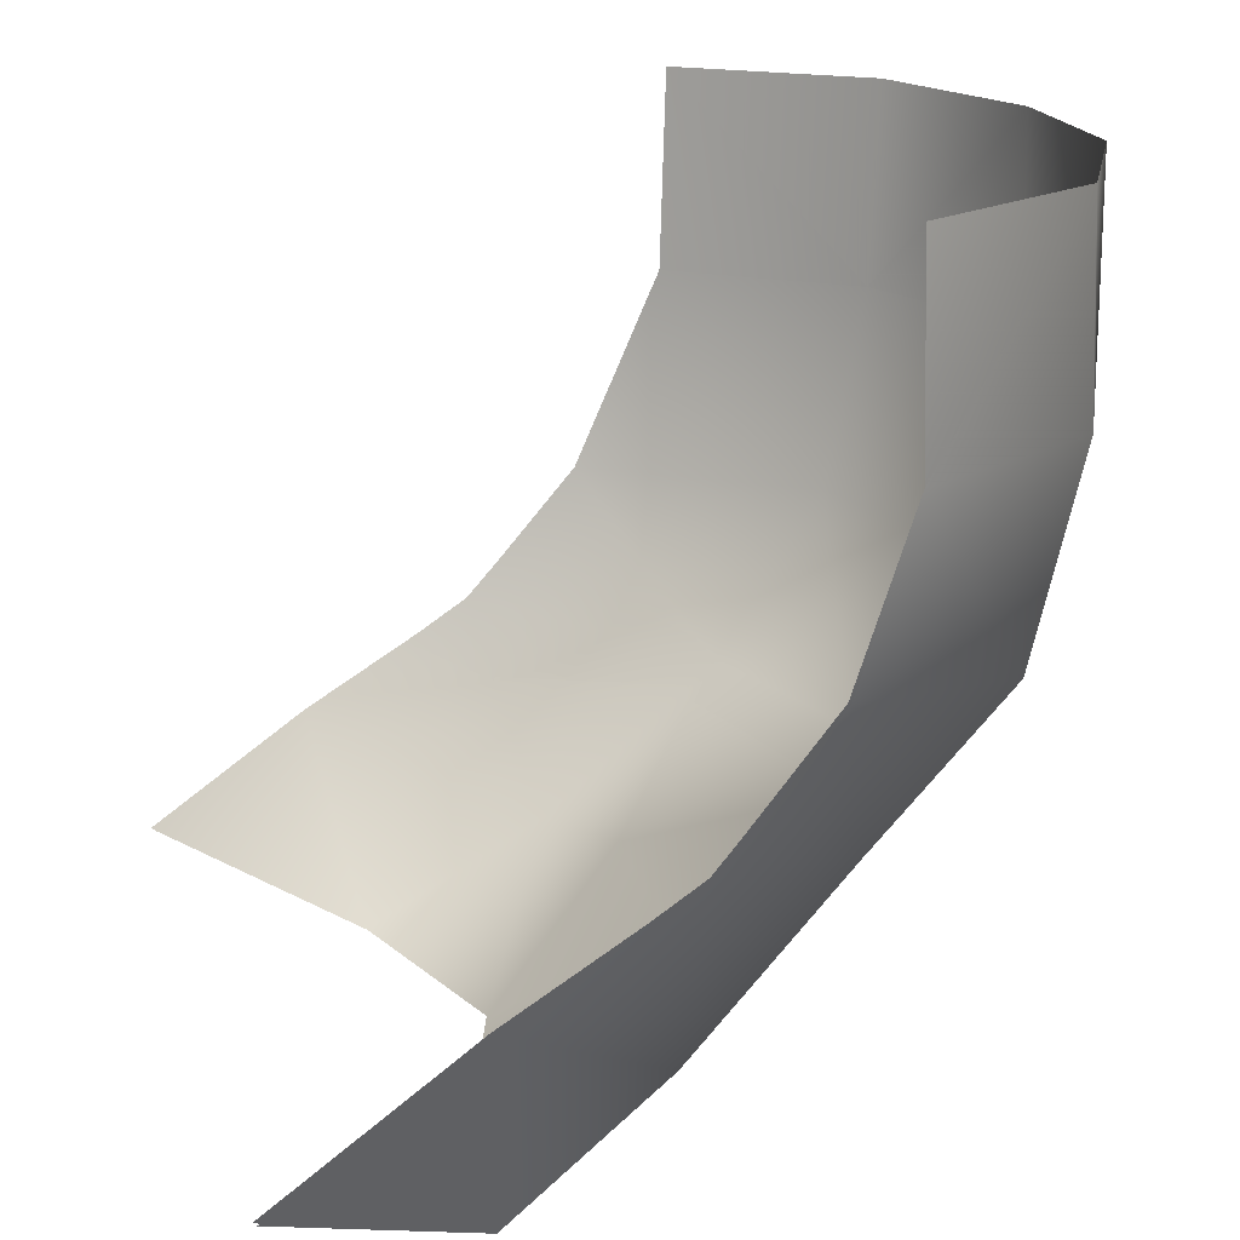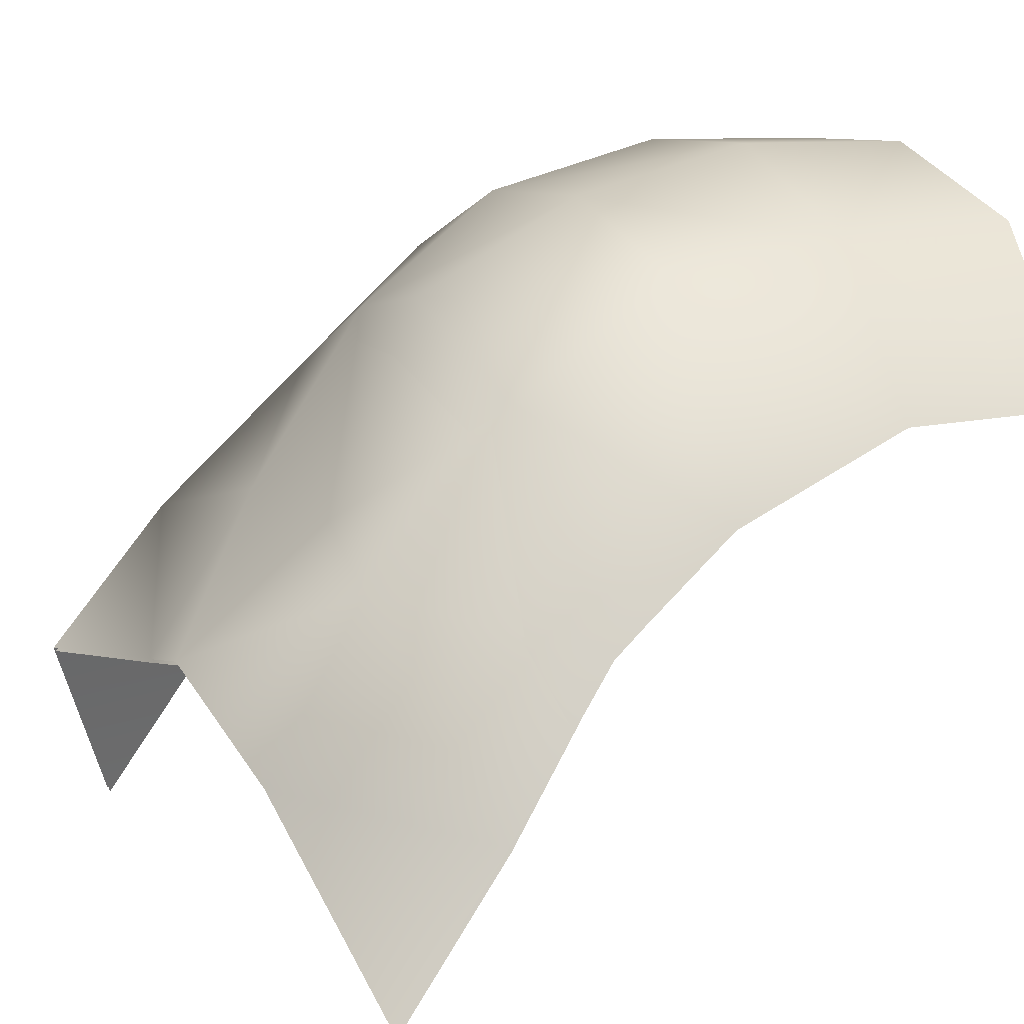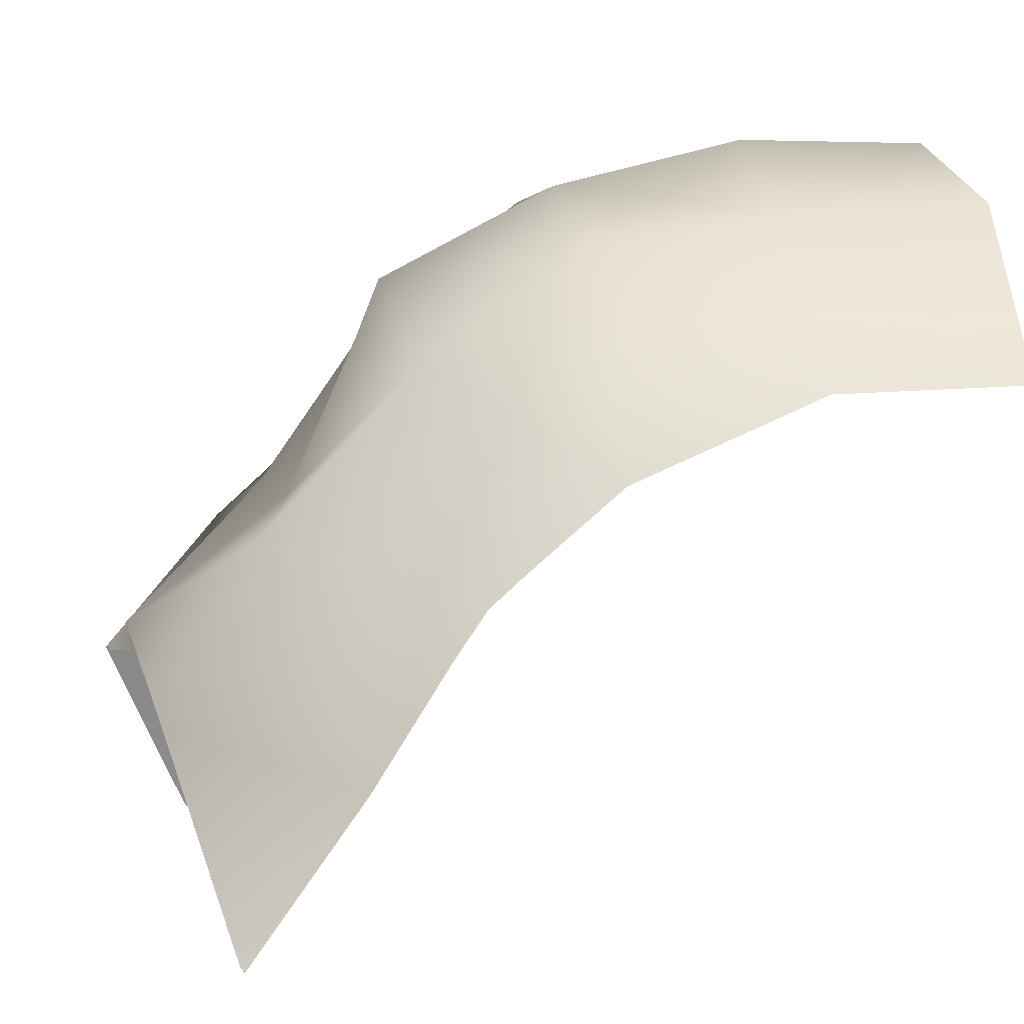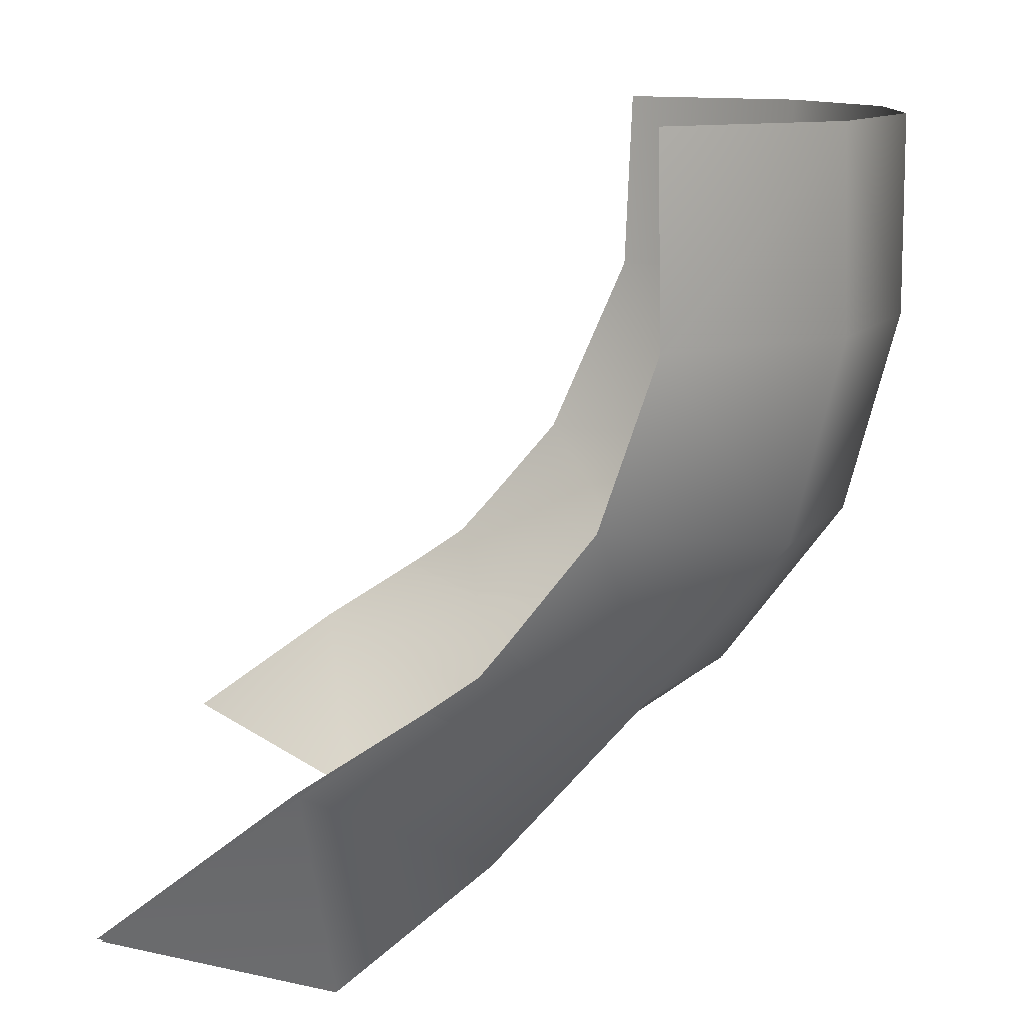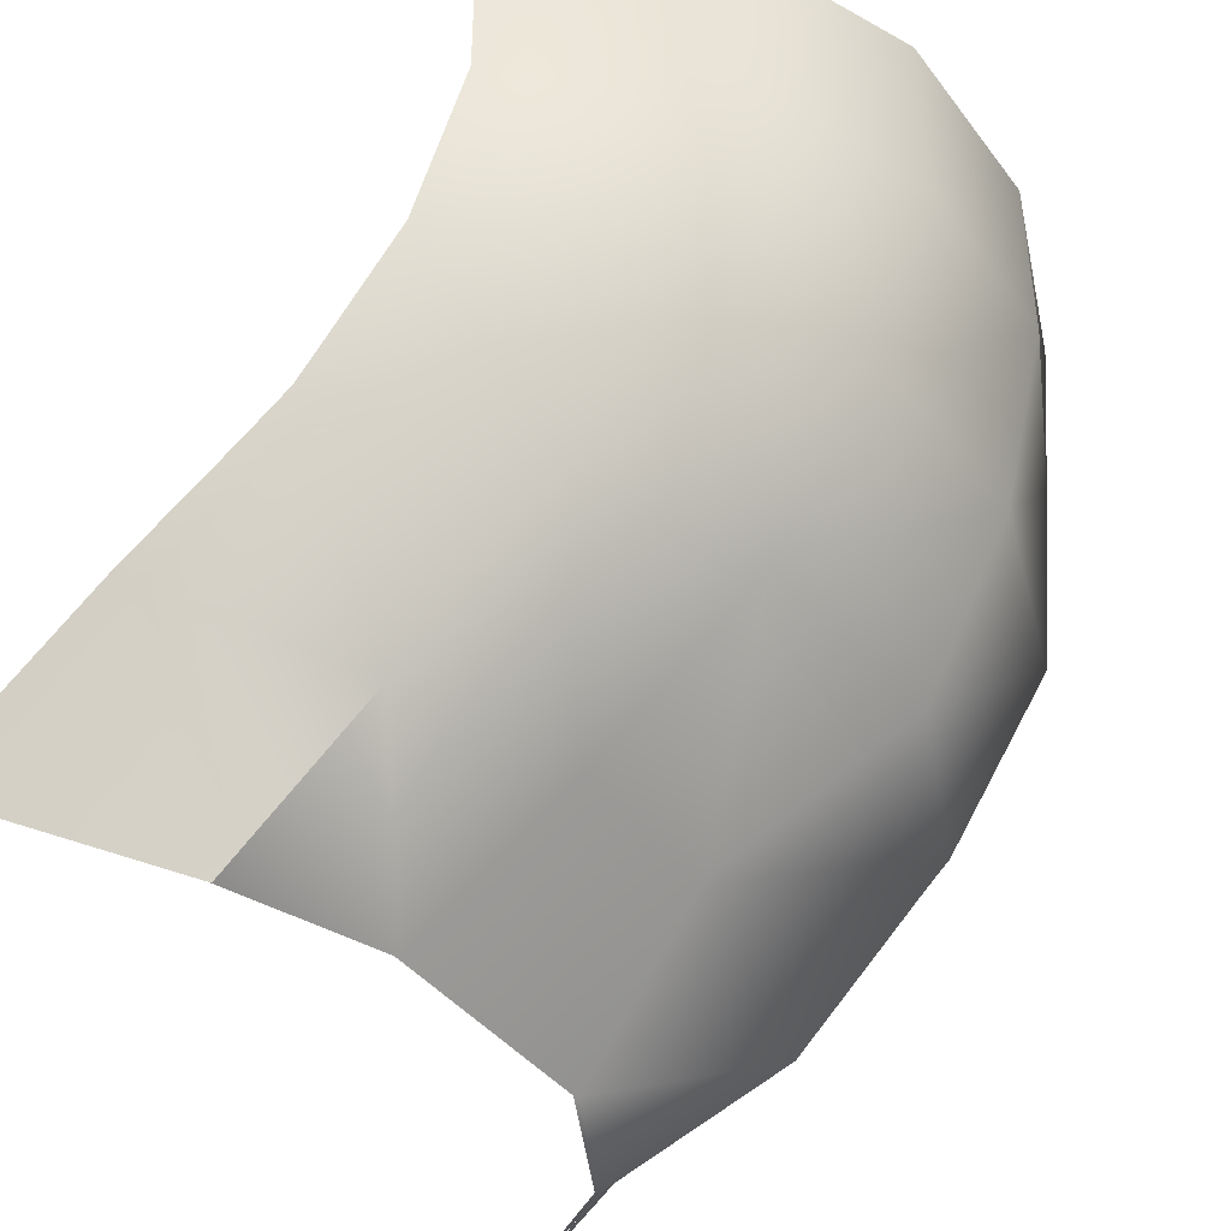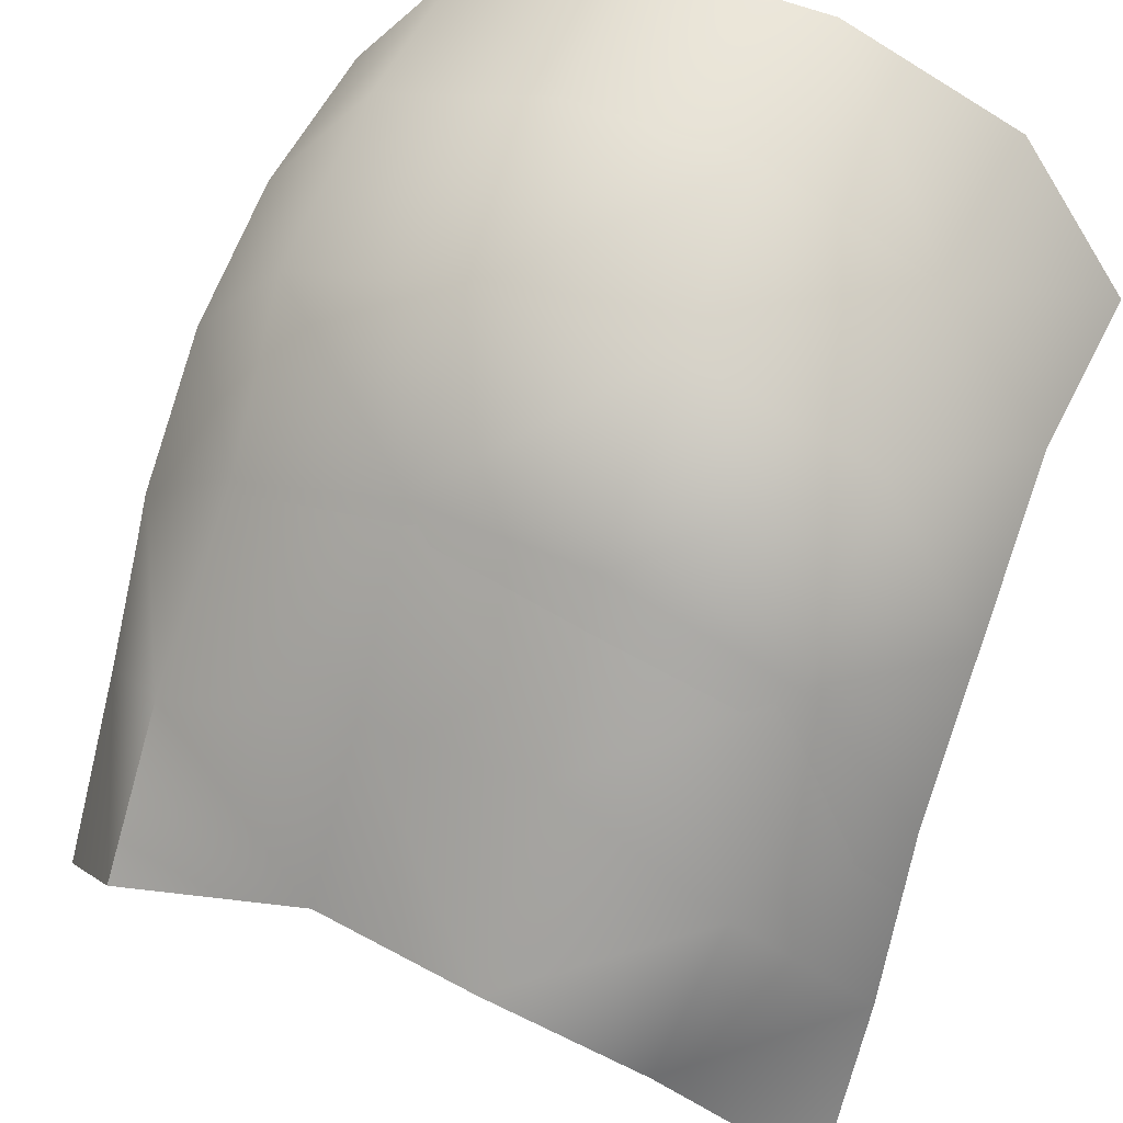
<metadata>
{"format":"obj","ext":"obj","renderer":"f3d","projection":"perspective","resolution":1024,"background":"white","views":[{"elev":17.6,"azim":77.9,"up":"+Z"},{"elev":9.5,"azim":-116.4,"up":"+Y"},{"elev":2.7,"azim":-100.8,"up":"+Y"},{"elev":10.8,"azim":91.1,"up":"+Z"},{"elev":-43.4,"azim":123.9,"up":"+Z"},{"elev":54.7,"azim":-156.4,"up":"+Y"}]}
</metadata>
<code>
o Hanging_Sakura_Plane.008
v -0.8417 -0.01718 1.002
v 0.8456 -0.01619 0.9999
v -0.8549 -1.072 -0.5125
v 0.8549 -1.04 -0.5076
v -0.8548 -0.7531 -0.2814
v -0.8358 -0.4287 -0.05455
v -0.8346 -0.1978 0.2069
v -0.8191 -0.03465 0.6045
v -0.5917 0.3459 1.001
v -0.2 0.5008 1
v 0.2 0.5008 1
v 0.5863 0.3411 0.9999
v 0.8526 -0.008878 0.6
v 0.8549 -0.1139 0.2712
v 0.8548 -0.3335 0.003966
v 0.8549 -0.6669 -0.2263
v 0.5999 -0.6258 -0.7038
v 0.196 -0.5793 -0.6104
v -0.1955 -0.4973 -0.6876
v -0.5264 -0.6797 -0.6318
v -0.5692 0.3194 0.6054
v -0.6042 0.2565 0.1954
v -0.6003 0.03167 -0.1397
v -0.5974 -0.3091 -0.453
v -0.2 0.5008 0.6
v -0.2025 0.398 0.1973
v -0.2069 0.2057 -0.163
v -0.1895 -0.2418 -0.3581
v 0.2 0.5008 0.6
v 0.2 0.3935 0.2
v 0.1927 0.1518 -0.1171
v 0.1858 -0.2275 -0.3806
v 0.5952 0.3504 0.6004
v 0.6 0.2487 0.2
v 0.5688 -0.00677 -0.1049
v 0.5925 -0.3186 -0.4435
v -0.8417 -0.01718 1.002
v 0.8456 -0.01619 0.9999
v -0.8549 -1.08 -0.507
v 0.8549 -1.048 -0.5021
v -0.8549 -0.7611 -0.2759
v -0.837 -0.4314 -0.06147
v -0.8341 -0.2046 0.207
v -0.8191 -0.03465 0.6045
v -0.5917 0.3459 1.001
v -0.2 0.5008 1
v 0.2 0.5008 1
v 0.5863 0.3411 0.9999
v 0.8526 -0.008878 0.6
v 0.8549 -0.1204 0.2712
v 0.8548 -0.3367 -0.002469
v 0.8549 -0.675 -0.2208
v 0.5999 -0.6337 -0.6983
v 0.1959 -0.5884 -0.6037
v -0.1954 -0.5056 -0.6818
v -0.5266 -0.6876 -0.6264
v -0.5692 0.3194 0.6054
v -0.6042 0.25 0.1953
v -0.6001 0.02789 -0.1456
v -0.5973 -0.3171 -0.4475
v -0.2 0.5008 0.6
v -0.2026 0.3917 0.1972
v -0.2068 0.2026 -0.1695
v -0.1891 -0.2534 -0.3484
v 0.2 0.5008 0.6
v 0.2 0.387 0.2
v 0.1922 0.147 -0.1221
v 0.1857 -0.2364 -0.3742
v 0.5952 0.3504 0.6004
v 0.5999 0.2421 0.2001
v 0.5672 -0.01187 -0.1097
v 0.5927 -0.3263 -0.4384
f 17 16 36
f 5 20 24
f 24 19 28
f 19 32 28
f 18 36 32
f 1 21 9
f 8 22 21
f 7 23 22
f 6 24 23
f 21 10 9
f 21 26 25
f 22 27 26
f 23 28 27
f 25 11 10
f 25 30 29
f 26 31 30
f 28 31 27
f 29 12 11
f 30 33 29
f 31 34 30
f 32 35 31
f 12 13 2
f 34 13 33
f 35 14 34
f 36 15 35
f 52 53 72
f 41 56 39
f 60 55 56
f 68 55 64
f 72 54 68
f 37 57 44
f 44 58 43
f 43 59 42
f 42 60 41
f 46 57 45
f 57 62 58
f 58 63 59
f 59 64 60
f 47 61 46
f 61 66 62
f 62 67 63
f 67 64 63
f 48 65 47
f 69 66 65
f 70 67 66
f 71 68 67
f 48 49 69
f 49 70 69
f 50 71 70
f 51 72 71
f 17 4 16
f 5 3 20
f 24 20 19
f 19 18 32
f 18 17 36
f 1 8 21
f 8 7 22
f 7 6 23
f 6 5 24
f 21 25 10
f 21 22 26
f 22 23 27
f 23 24 28
f 25 29 11
f 25 26 30
f 26 27 31
f 28 32 31
f 29 33 12
f 30 34 33
f 31 35 34
f 32 36 35
f 12 33 13
f 34 14 13
f 35 15 14
f 36 16 15
f 52 40 53
f 41 60 56
f 60 64 55
f 68 54 55
f 72 53 54
f 37 45 57
f 44 57 58
f 43 58 59
f 42 59 60
f 46 61 57
f 57 61 62
f 58 62 63
f 59 63 64
f 47 65 61
f 61 65 66
f 62 66 67
f 67 68 64
f 48 69 65
f 69 70 66
f 70 71 67
f 71 72 68
f 48 38 49
f 49 50 70
f 50 51 71
f 51 52 72

</code>
